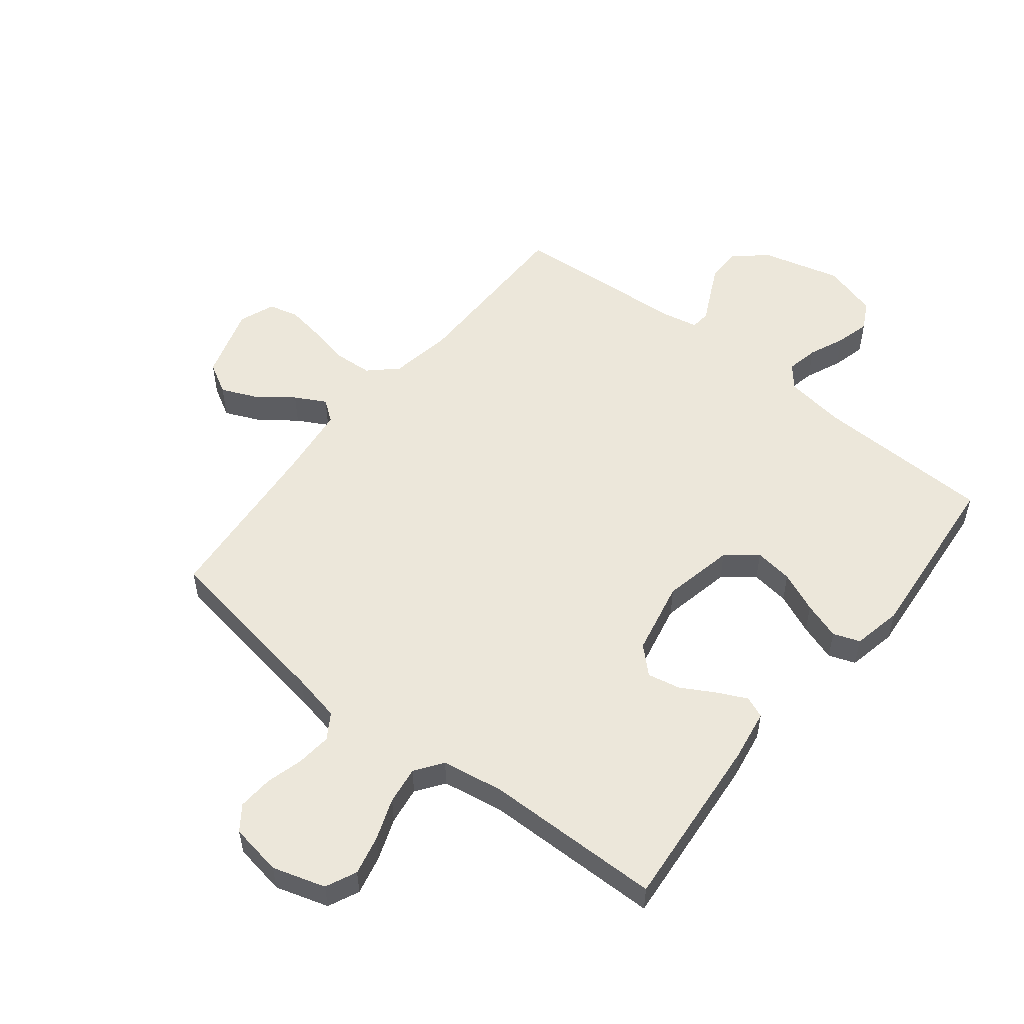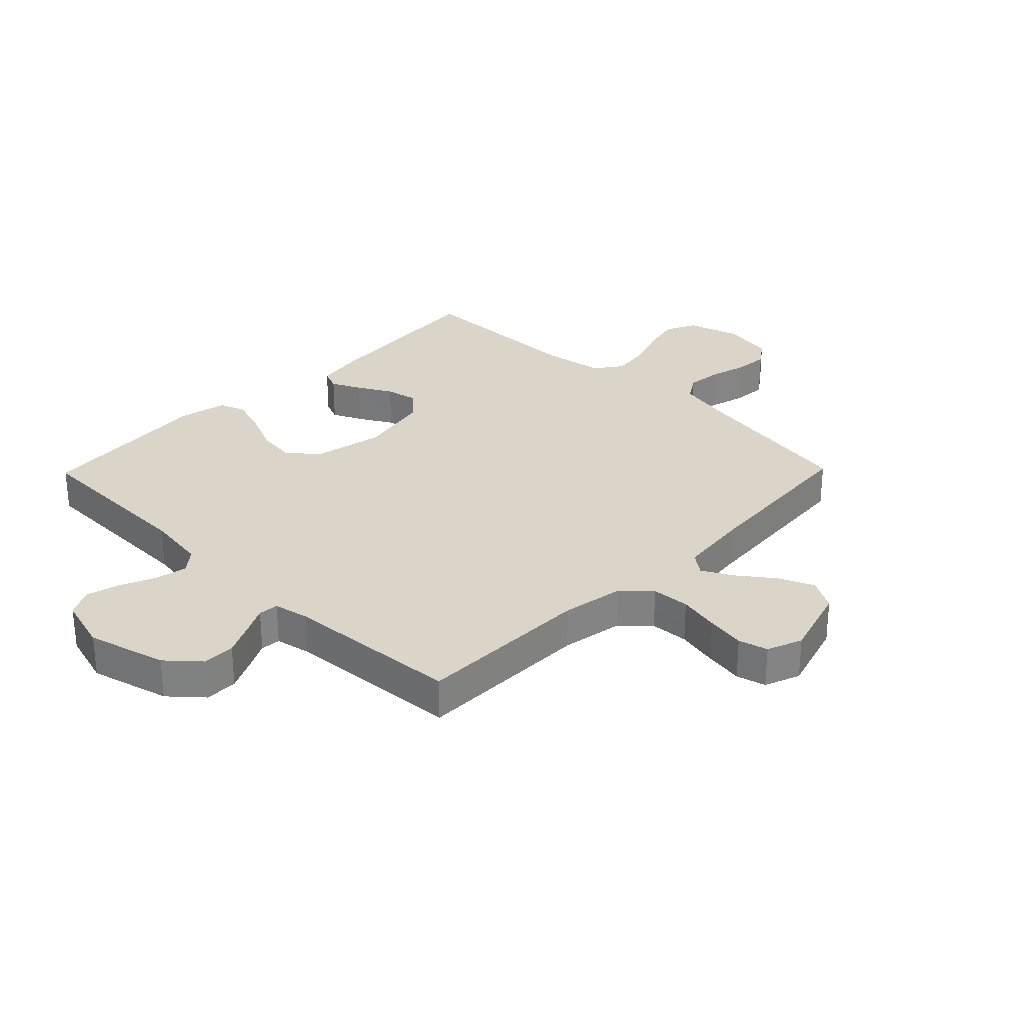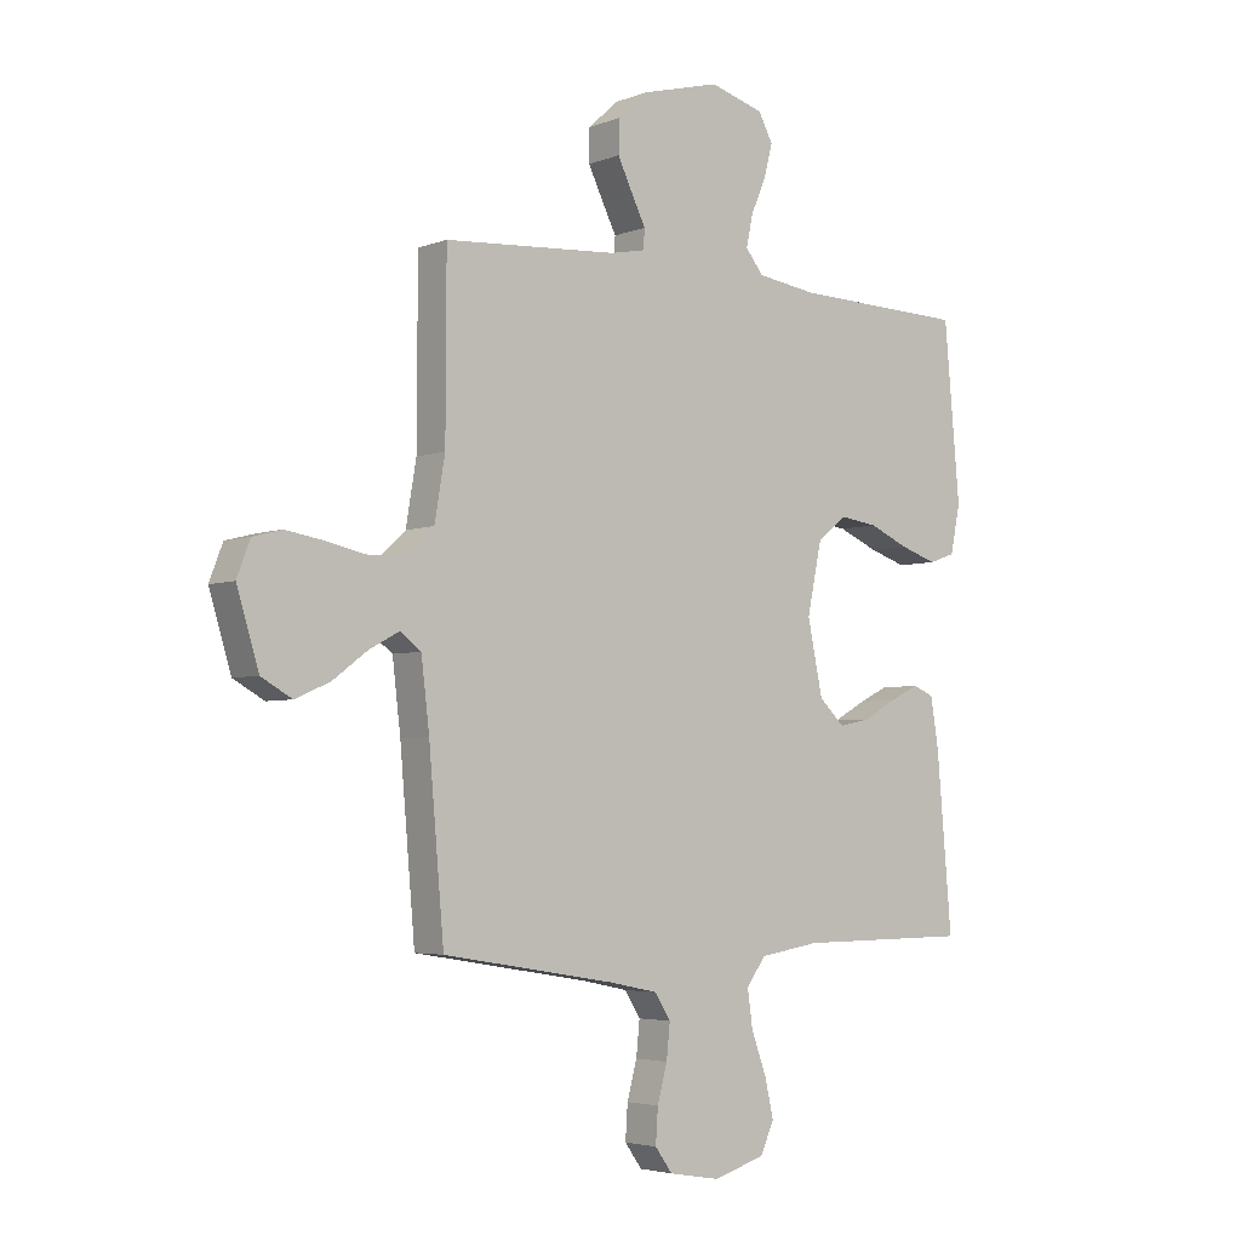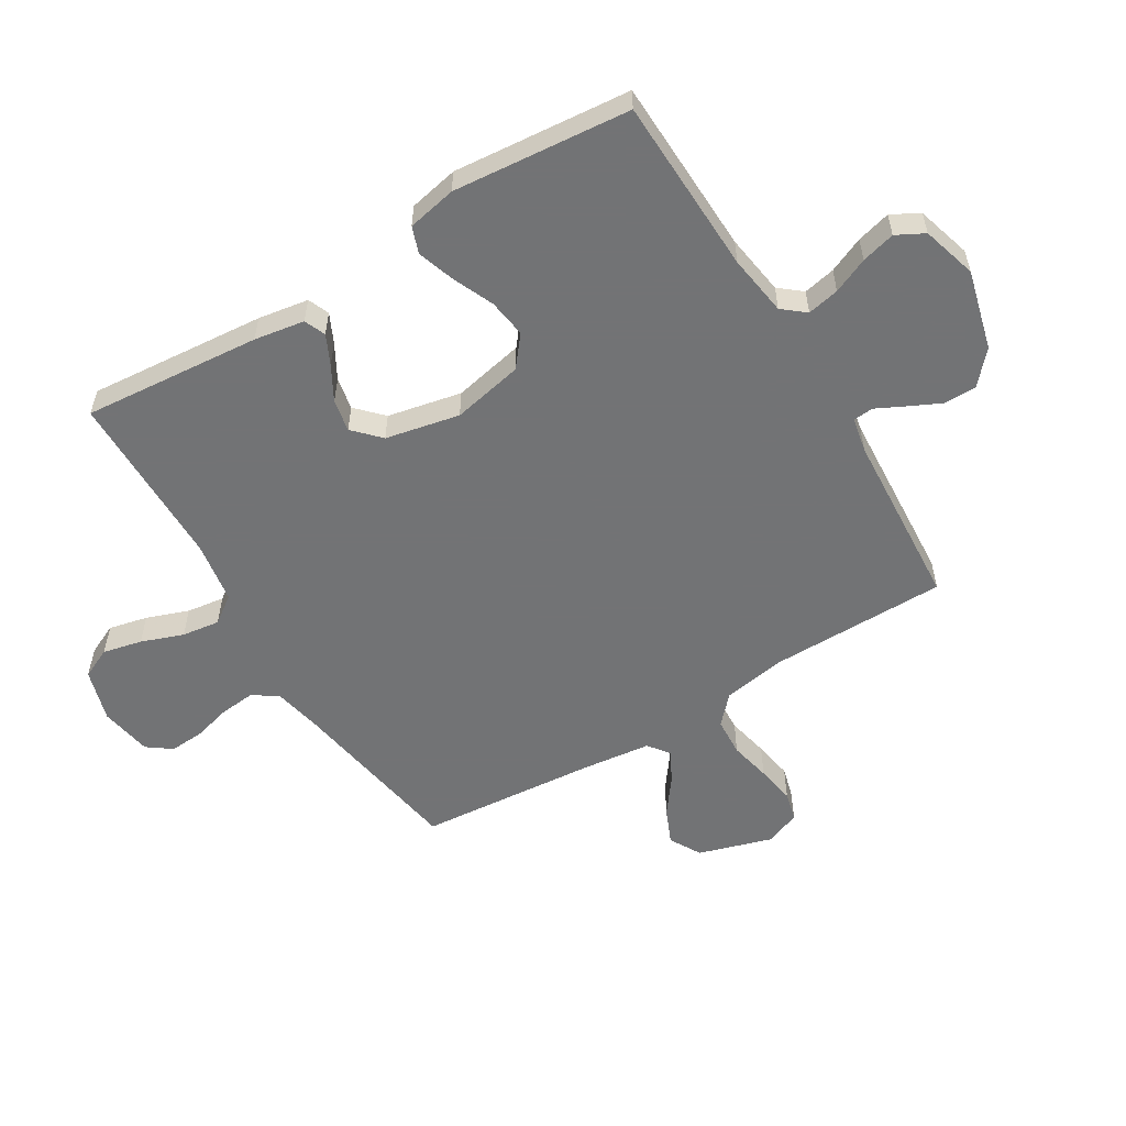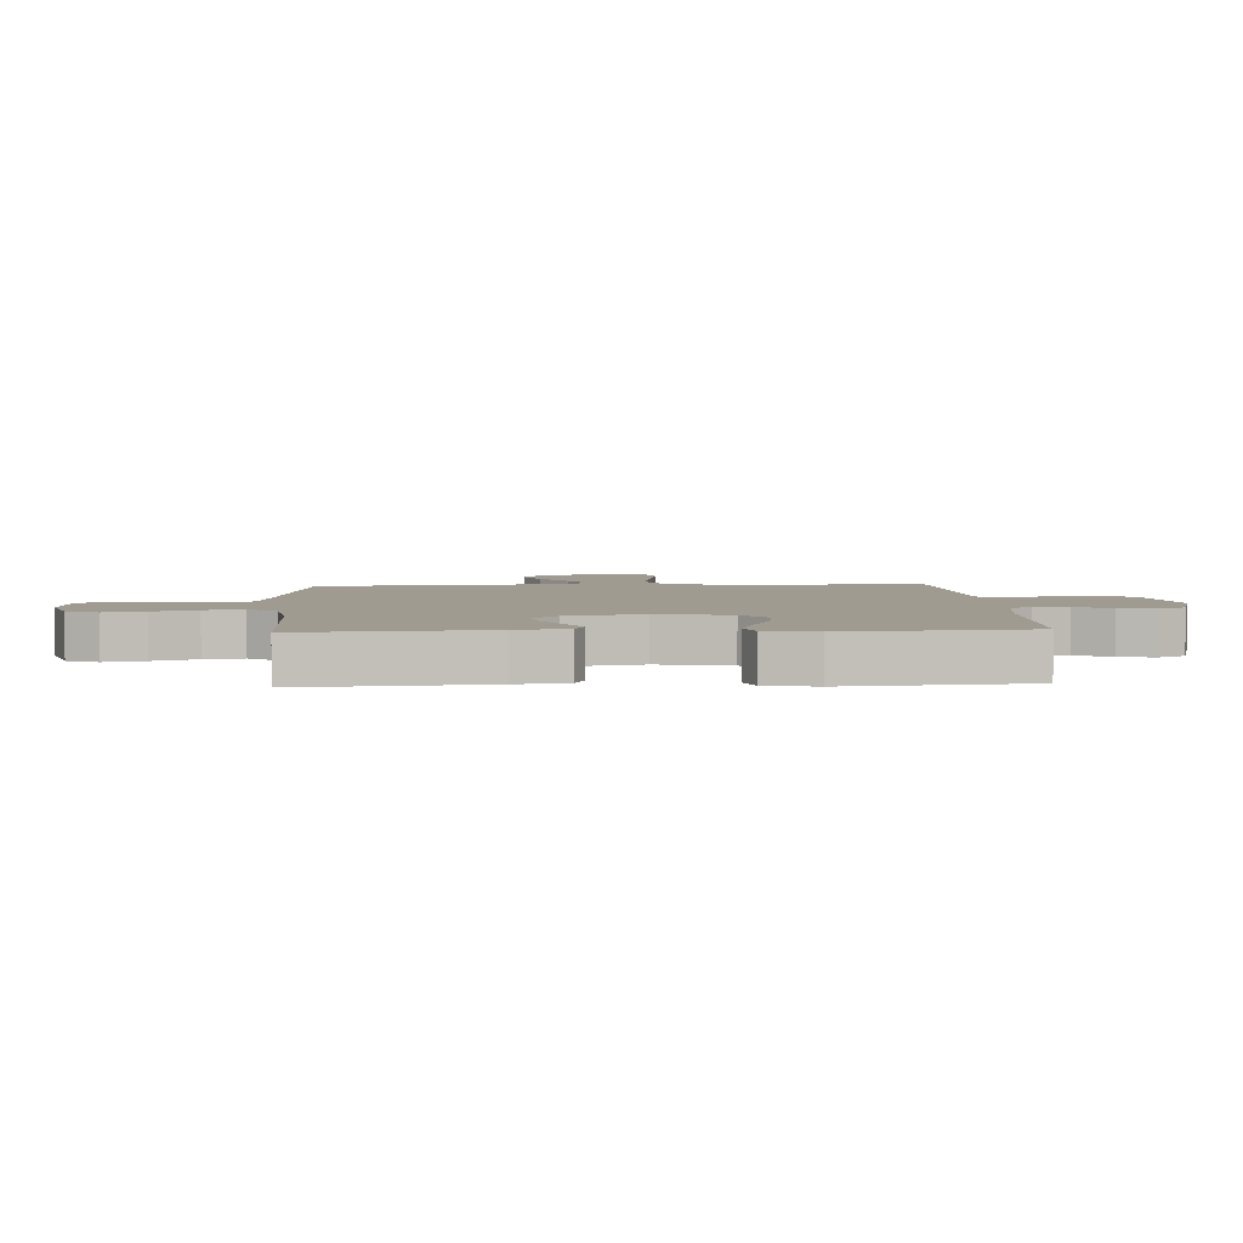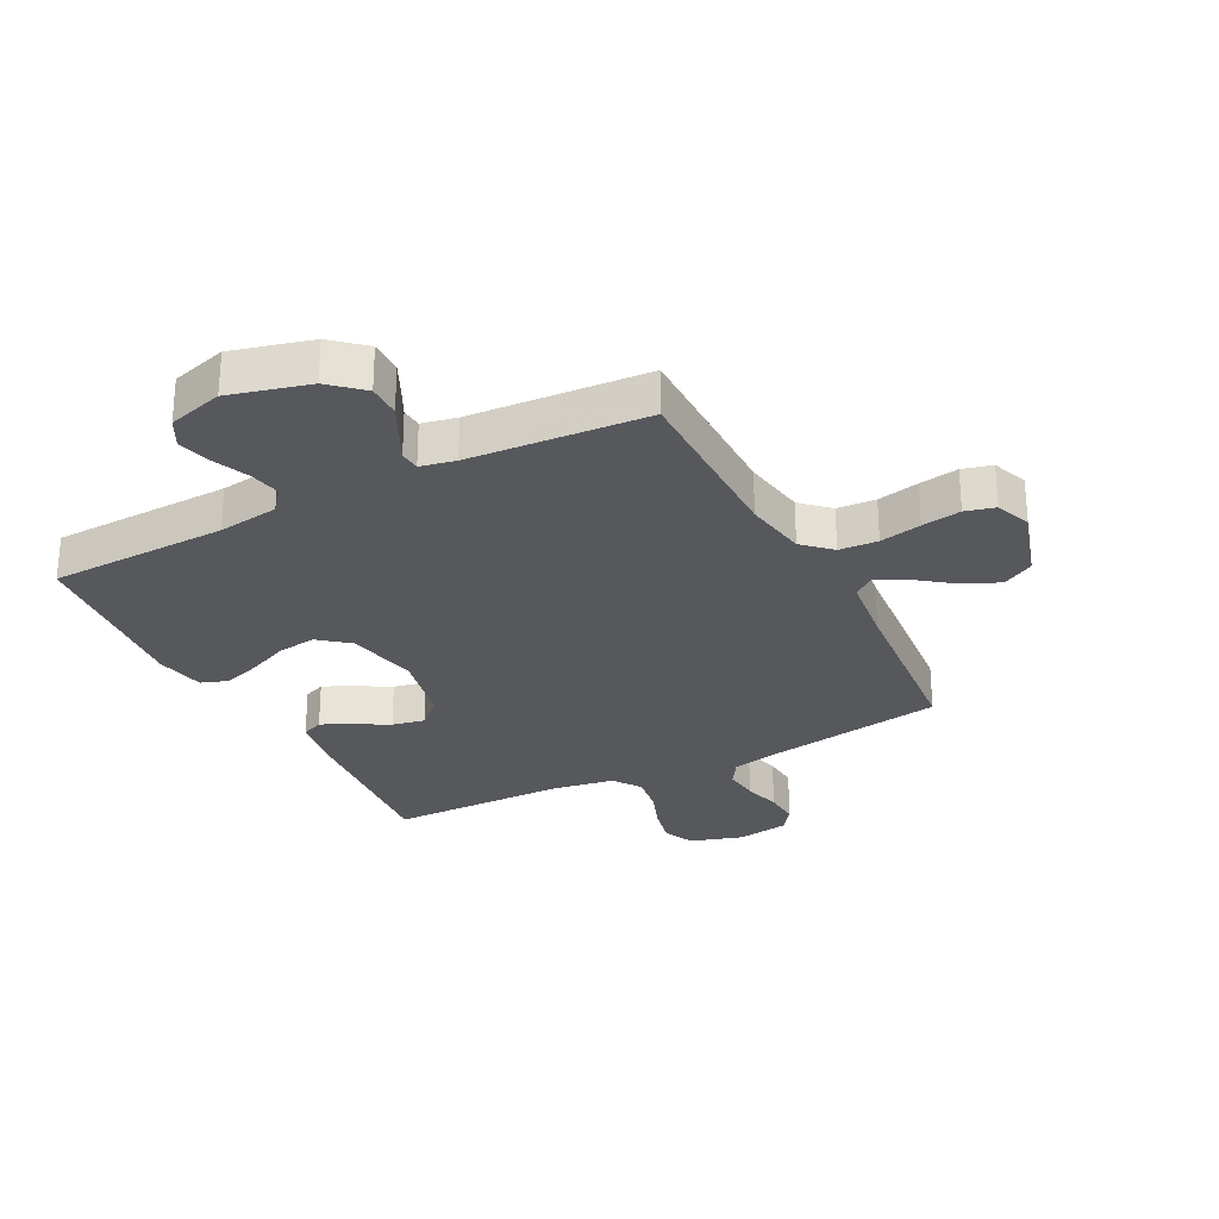
<metadata>
{"format":"obj","ext":"obj","renderer":"f3d","projection":"perspective","resolution":1024,"background":"white","views":[{"elev":53.7,"azim":-141.7,"up":"+Y"},{"elev":29.4,"azim":44.3,"up":"+Y"},{"elev":-4.1,"azim":140.8,"up":"+Z"},{"elev":-55.9,"azim":-58.7,"up":"+Y"},{"elev":4.1,"azim":-93.2,"up":"+Y"},{"elev":-28.1,"azim":27.2,"up":"+Y"}]}
</metadata>
<code>
v 0.5 0.07 -0.5
v 0.2 0.07 -0.549
v 0.118 0.07 -0.566
v 0.091 0.07 -0.609
v 0.097 0.07 -0.668
v 0.114 0.07 -0.731
v 0.118 0.07 -0.79
v 0.088 0.07 -0.831
v 0 0.07 -0.846
v -0.089 0.07 -0.819
v -0.113 0.07 -0.767
v -0.098 0.07 -0.701
v -0.072 0.07 -0.63
v -0.063 0.07 -0.566
v -0.096 0.07 -0.52
v -0.2 0.07 -0.503
v -0.5 0.07 -0.5
v -0.474 0.07 -0.2
v -0.46 0.07 -0.115
v -0.424 0.07 -0.1
v -0.374 0.07 -0.124
v -0.317 0.07 -0.156
v -0.262 0.07 -0.167
v -0.218 0.07 -0.125
v -0.192 0.07 0
v -0.217 0.07 0.12
v -0.268 0.07 0.161
v -0.333 0.07 0.152
v -0.402 0.07 0.122
v -0.465 0.07 0.101
v -0.51 0.07 0.117
v -0.527 0.07 0.2
v -0.5 0.07 0.5
v -0.2 0.07 0.509
v -0.097 0.07 0.524
v -0.066 0.07 0.562
v -0.077 0.07 0.616
v -0.103 0.07 0.676
v -0.118 0.07 0.733
v -0.093 0.07 0.78
v 0 0.07 0.807
v 0.134 0.07 0.772
v 0.188 0.07 0.724
v 0.188 0.07 0.668
v 0.162 0.07 0.614
v 0.138 0.07 0.566
v 0.141 0.07 0.532
v 0.2 0.07 0.52
v 0.5 0.07 0.5
v 0.501 0.07 0.2
v 0.519 0.07 0.094
v 0.565 0.07 0.051
v 0.63 0.07 0.047
v 0.7 0.07 0.062
v 0.766 0.07 0.073
v 0.816 0.07 0.06
v 0.839 0.07 0
v 0.801 0.07 -0.124
v 0.748 0.07 -0.154
v 0.688 0.07 -0.128
v 0.628 0.07 -0.083
v 0.576 0.07 -0.055
v 0.54 0.07 -0.082
v 0.526 0.07 -0.2
v 0.5 0 -0.5
v 0.2 0 -0.549
v 0.118 0 -0.566
v 0.091 0 -0.609
v 0.097 0 -0.668
v 0.114 0 -0.731
v 0.118 0 -0.79
v 0.088 0 -0.831
v 0 0 -0.846
v -0.089 0 -0.819
v -0.113 0 -0.767
v -0.098 0 -0.701
v -0.072 0 -0.63
v -0.063 0 -0.566
v -0.096 0 -0.52
v -0.2 0 -0.503
v -0.5 0 -0.5
v -0.474 0 -0.2
v -0.46 0 -0.115
v -0.424 0 -0.1
v -0.374 0 -0.124
v -0.317 0 -0.156
v -0.262 0 -0.167
v -0.218 0 -0.125
v -0.192 0 0
v -0.217 0 0.12
v -0.268 0 0.161
v -0.333 0 0.152
v -0.402 0 0.122
v -0.465 0 0.101
v -0.51 0 0.117
v -0.527 0 0.2
v -0.5 0 0.5
v -0.2 0 0.509
v -0.097 0 0.524
v -0.066 0 0.562
v -0.077 0 0.616
v -0.103 0 0.676
v -0.118 0 0.733
v -0.093 0 0.78
v 0 0 0.807
v 0.134 0 0.772
v 0.188 0 0.724
v 0.188 0 0.668
v 0.162 0 0.614
v 0.138 0 0.566
v 0.141 0 0.532
v 0.2 0 0.52
v 0.5 0 0.5
v 0.501 0 0.2
v 0.519 0 0.094
v 0.565 0 0.051
v 0.63 0 0.047
v 0.7 0 0.062
v 0.766 0 0.073
v 0.816 0 0.06
v 0.839 0 0
v 0.801 0 -0.124
v 0.748 0 -0.154
v 0.688 0 -0.128
v 0.628 0 -0.083
v 0.576 0 -0.055
v 0.54 0 -0.082
v 0.526 0 -0.2
f 58 59 60 61
f 58 61 62
f 57 58 62
f 56 57 62
f 53 54 55 56
f 53 56 62
f 52 53 62 63
f 48 49 50
f 47 48 50 51
f 43 44 45 46
f 41 42 43 46
f 41 46 47
f 40 41 47
f 37 38 39 40
f 36 37 40 47
f 35 36 47 51
f 31 32 33 34
f 28 29 30 31
f 28 31 34 35
f 19 20 21 22
f 17 18 19 22
f 16 17 22 23
f 15 16 23 24
f 10 11 12 13
f 10 13 14
f 9 10 14
f 8 9 14
f 5 6 7 8
f 4 5 8 14
f 3 4 14 15
f 64 1 2
f 63 64 2 3
f 27 28 35
f 26 27 35 51
f 25 26 51 52
f 24 25 52 63
f 3 15 24 63
f 125 124 123 122
f 126 125 122
f 126 122 121
f 126 121 120
f 120 119 118 117
f 126 120 117
f 127 126 117 116
f 114 113 112
f 115 114 112 111
f 110 109 108 107
f 110 107 106 105
f 111 110 105
f 111 105 104
f 104 103 102 101
f 111 104 101 100
f 115 111 100 99
f 98 97 96 95
f 95 94 93 92
f 99 98 95 92
f 86 85 84 83
f 86 83 82 81
f 87 86 81 80
f 88 87 80 79
f 77 76 75 74
f 78 77 74
f 78 74 73
f 78 73 72
f 72 71 70 69
f 78 72 69 68
f 79 78 68 67
f 66 65 128
f 67 66 128 127
f 99 92 91
f 115 99 91 90
f 116 115 90 89
f 127 116 89 88
f 127 88 79 67
f 1 65 66 2
f 2 66 67 3
f 3 67 68 4
f 4 68 69 5
f 5 69 70 6
f 6 70 71 7
f 7 71 72 8
f 8 72 73 9
f 9 73 74 10
f 10 74 75 11
f 11 75 76 12
f 12 76 77 13
f 13 77 78 14
f 14 78 79 15
f 15 79 80 16
f 16 80 81 17
f 17 81 82 18
f 18 82 83 19
f 19 83 84 20
f 20 84 85 21
f 21 85 86 22
f 22 86 87 23
f 23 87 88 24
f 24 88 89 25
f 25 89 90 26
f 26 90 91 27
f 27 91 92 28
f 28 92 93 29
f 29 93 94 30
f 30 94 95 31
f 31 95 96 32
f 32 96 97 33
f 33 97 98 34
f 34 98 99 35
f 35 99 100 36
f 36 100 101 37
f 37 101 102 38
f 38 102 103 39
f 39 103 104 40
f 40 104 105 41
f 41 105 106 42
f 42 106 107 43
f 43 107 108 44
f 44 108 109 45
f 45 109 110 46
f 46 110 111 47
f 47 111 112 48
f 48 112 113 49
f 49 113 114 50
f 50 114 115 51
f 51 115 116 52
f 52 116 117 53
f 53 117 118 54
f 54 118 119 55
f 55 119 120 56
f 56 120 121 57
f 57 121 122 58
f 58 122 123 59
f 59 123 124 60
f 60 124 125 61
f 61 125 126 62
f 62 126 127 63
f 63 127 128 64
f 64 128 65 1

</code>
